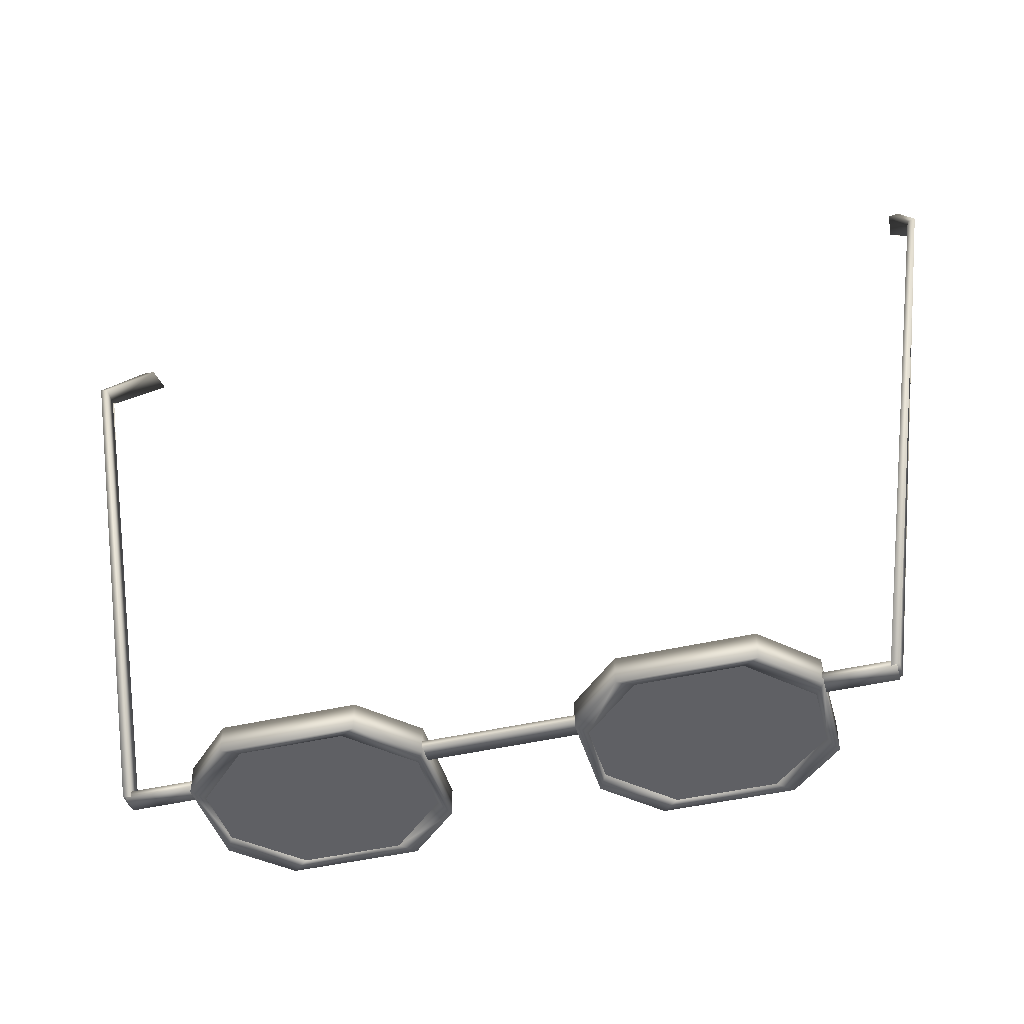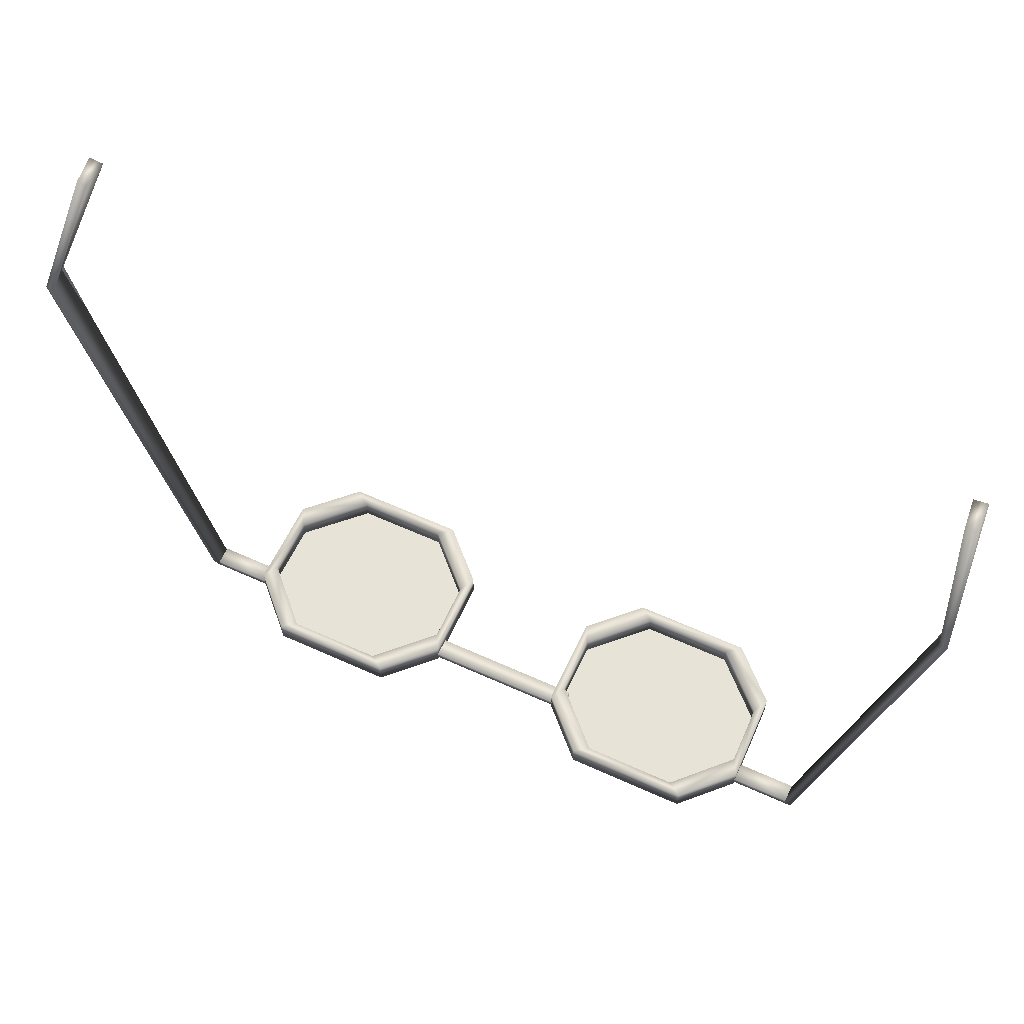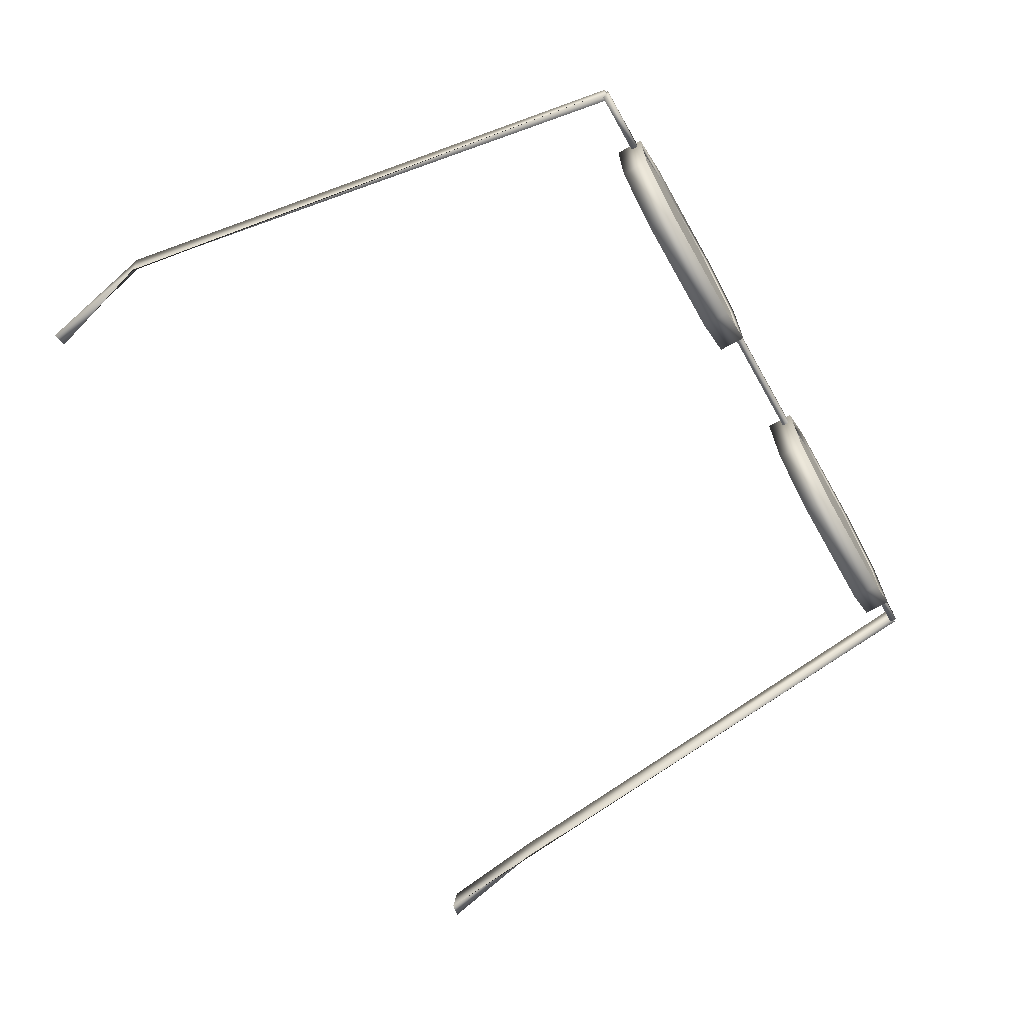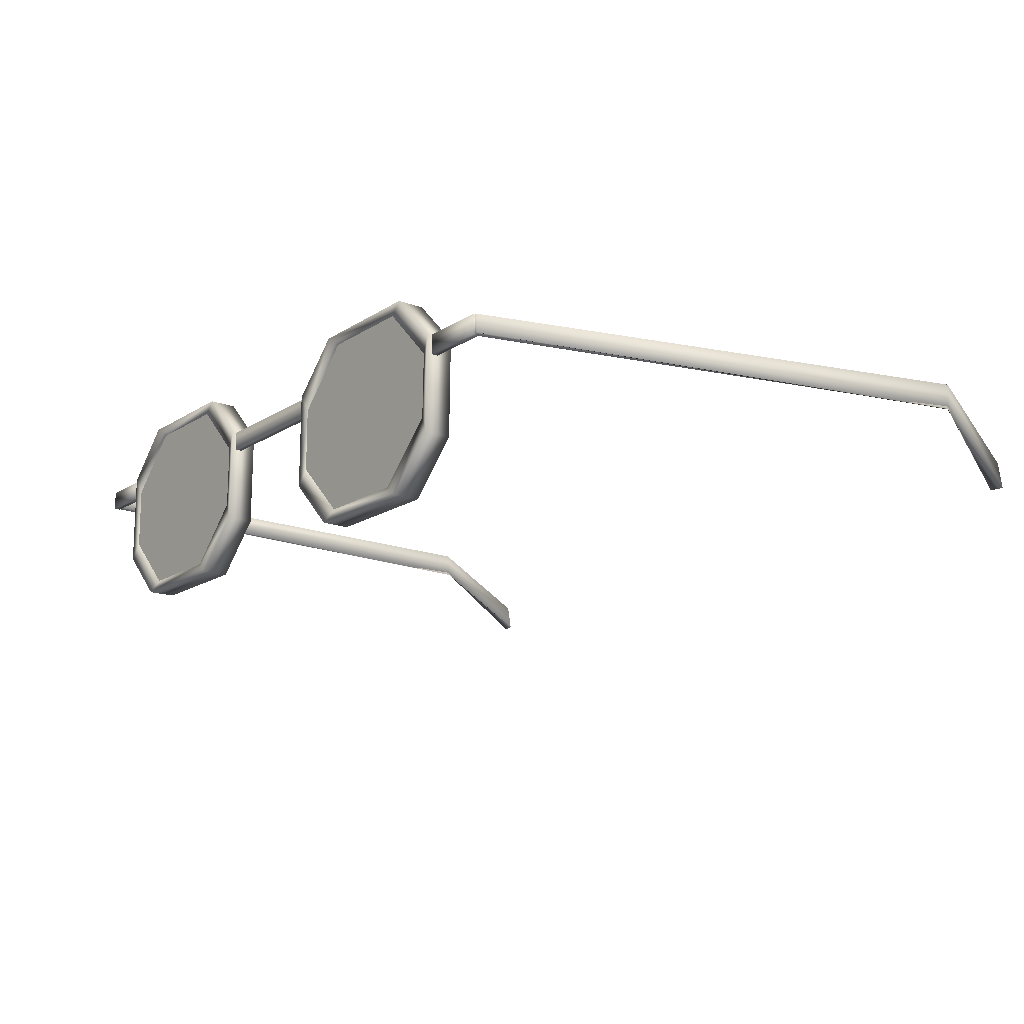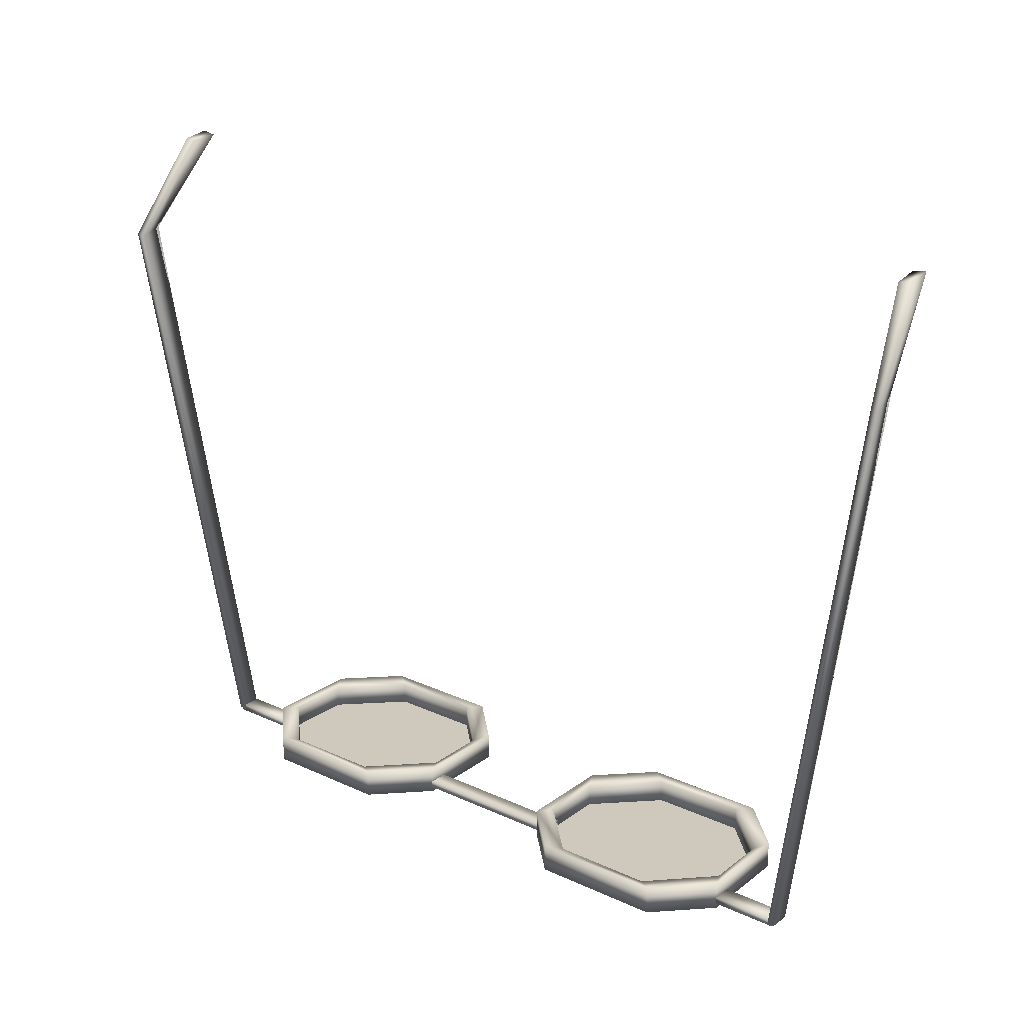
<metadata>
{"format":"obj","ext":"obj","renderer":"f3d","projection":"perspective","resolution":1024,"background":"white","views":[{"elev":-44.2,"azim":15.4,"up":"+Y"},{"elev":61.7,"azim":24.7,"up":"+Y"},{"elev":-67.0,"azim":-60.3,"up":"+Z"},{"elev":-16.2,"azim":52.2,"up":"+Z"},{"elev":22.5,"azim":38.6,"up":"+Y"}]}
</metadata>
<code>
g GlassesSmallRound
v -0.3198 0.002958 0.3882
v -0.3036 0.06867 0.3404
v -0.3135 0.0704 0.3404
v -0.2593 -0.3951 0.3727
v -0.2534 -0.3964 0.3726
v -0.3204 0.002576 0.3884
v 0.3198 0.002958 0.3882
v 0.3135 0.0704 0.3404
v 0.3036 0.06867 0.3404
v 0.2593 -0.3951 0.3727
v 0.3204 0.002576 0.3884
v 0.2534 -0.3964 0.3726
v -0.1742 -0.3813 0.2814
v -0.1742 -0.4006 0.2814
v -0.08647 -0.4006 0.2814
v -0.08647 -0.3813 0.2814
v -0.05108 -0.3813 0.3167
v -0.05087 -0.4006 0.3853
v -0.05087 -0.3813 0.3853
v -0.05108 -0.4006 0.3167
v -0.08647 -0.4006 0.2814
v -0.08647 -0.3813 0.2814
v -0.2037 -0.383 0.328
v -0.2037 -0.3989 0.328
v -0.2046 -0.3989 0.3735
v -0.2046 -0.383 0.3735
v -0.166 -0.383 0.4131
v -0.166 -0.3989 0.4131
v -0.2111 -0.3813 0.3852
v -0.2111 -0.4006 0.3852
v -0.21 -0.4006 0.3166
v -0.21 -0.3813 0.3166
v -0.1742 -0.3813 0.2814
v -0.1742 -0.4006 0.2814
v -0.166 -0.383 0.4131
v -0.166 -0.3989 0.4131
v -0.09645 -0.3989 0.4131
v -0.09645 -0.383 0.4131
v -0.05728 -0.383 0.3737
v -0.05728 -0.3989 0.3737
v -0.05728 -0.383 0.3737
v -0.05728 -0.3989 0.3737
v -0.05746 -0.3989 0.3283
v -0.05746 -0.383 0.3283
v -0.09693 -0.383 0.289
v -0.09693 -0.3989 0.289
v -0.09693 -0.383 0.289
v -0.09693 -0.3989 0.289
v -0.1637 -0.3989 0.289
v -0.1637 -0.383 0.289
v -0.2037 -0.383 0.328
v -0.2037 -0.3989 0.328
v -0.06092 -0.3921 0.3718
v 0 -0.3921 0.3856
v -0.06092 -0.3921 0.3856
v 0 -0.3921 0.3718
v 0.06092 -0.3921 0.3718
v 0.06092 -0.3921 0.3856
v -0.06092 -0.397 0.3718
v -0.06092 -0.397 0.3856
v 0 -0.397 0.3856
v 0 -0.397 0.3718
v 0.06092 -0.397 0.3718
v 0.06092 -0.397 0.3856
v 0 -0.3921 0.3856
v -0.06092 -0.397 0.3856
v -0.06092 -0.3921 0.3856
v 0 -0.397 0.3856
v 0.06092 -0.397 0.3856
v 0.06092 -0.3921 0.3856
v -0.06092 -0.3921 0.3718
v -0.06092 -0.397 0.3718
v 0 -0.397 0.3718
v 0 -0.3921 0.3718
v 0.06092 -0.3921 0.3718
v 0.06092 -0.397 0.3718
v -0.323 0.000666 0.4065
v -0.3135 0.0704 0.3404
v -0.3124 0.06806 0.3601
v -0.3198 0.002958 0.3882
v -0.2593 -0.3951 0.3858
v -0.2593 -0.3951 0.3727
v -0.3124 0.06806 0.3601
v -0.3135 0.0704 0.3404
v -0.3036 0.06867 0.3404
v -0.3054 0.06684 0.3601
v -0.3175 -0.000792 0.4064
v -0.2534 -0.3964 0.3726
v -0.2534 -0.3964 0.3859
v -0.3204 0.002576 0.3884
v -0.3054 0.06684 0.3601
v -0.3036 0.06867 0.3404
v -0.2534 -0.3964 0.3859
v -0.2534 -0.3964 0.3726
v -0.2593 -0.3951 0.3727
v -0.2593 -0.3951 0.3858
v -0.3198 0.002958 0.3882
v -0.3204 0.002576 0.3884
v -0.3036 0.06867 0.3404
v -0.2593 -0.3951 0.3727
v -0.3175 -0.000792 0.4064
v -0.3124 0.06806 0.3601
v -0.3054 0.06684 0.3601
v -0.323 0.000666 0.4065
v -0.2534 -0.3964 0.3859
v -0.2593 -0.3951 0.3858
v -0.08603 -0.3813 0.4206
v -0.05087 -0.3813 0.3853
v -0.05087 -0.4006 0.3853
v -0.08603 -0.4006 0.4206
v -0.1763 -0.4006 0.4206
v -0.1763 -0.3813 0.4206
v -0.1763 -0.4006 0.4206
v -0.2111 -0.4006 0.3852
v -0.2111 -0.3813 0.3852
v -0.1763 -0.3813 0.4206
v -0.2573 -0.3921 0.3718
v -0.2573 -0.3921 0.3856
v -0.2573 -0.397 0.3856
v -0.2573 -0.397 0.3718
v -0.2078 -0.3921 0.3718
v -0.2078 -0.397 0.3718
v -0.2078 -0.397 0.3856
v -0.2078 -0.3921 0.3856
v -0.2078 -0.3921 0.3718
v -0.2573 -0.3921 0.3718
v -0.2573 -0.397 0.3718
v -0.2078 -0.397 0.3718
v -0.2078 -0.397 0.3718
v -0.2573 -0.397 0.3718
v -0.2573 -0.397 0.3856
v -0.2078 -0.397 0.3856
v -0.2078 -0.397 0.3856
v -0.2573 -0.397 0.3856
v -0.2573 -0.3921 0.3856
v -0.2078 -0.3921 0.3856
v -0.2078 -0.3921 0.3856
v -0.2573 -0.3921 0.3856
v -0.2573 -0.3921 0.3718
v -0.2078 -0.3921 0.3718
v 0.1742 -0.3813 0.2814
v 0.08647 -0.3813 0.2814
v 0.08647 -0.4006 0.2814
v 0.1742 -0.4006 0.2814
v 0.05108 -0.3813 0.3167
v 0.05087 -0.3813 0.3853
v 0.05087 -0.4006 0.3853
v 0.05108 -0.4006 0.3167
v 0.08647 -0.4006 0.2814
v 0.08647 -0.3813 0.2814
v 0.2037 -0.383 0.328
v 0.2046 -0.3989 0.3735
v 0.2037 -0.3989 0.328
v 0.2046 -0.383 0.3735
v 0.166 -0.383 0.4131
v 0.166 -0.3989 0.4131
v 0.2111 -0.3813 0.3852
v 0.21 -0.4006 0.3166
v 0.2111 -0.4006 0.3852
v 0.21 -0.3813 0.3166
v 0.1742 -0.3813 0.2814
v 0.1742 -0.4006 0.2814
v 0.166 -0.383 0.4131
v 0.09645 -0.3989 0.4131
v 0.166 -0.3989 0.4131
v 0.09645 -0.383 0.4131
v 0.05728 -0.383 0.3737
v 0.05728 -0.3989 0.3737
v 0.05728 -0.383 0.3737
v 0.05746 -0.3989 0.3283
v 0.05728 -0.3989 0.3737
v 0.05746 -0.383 0.3283
v 0.09693 -0.383 0.289
v 0.09693 -0.3989 0.289
v 0.09693 -0.383 0.289
v 0.1637 -0.3989 0.289
v 0.09693 -0.3989 0.289
v 0.1637 -0.383 0.289
v 0.2037 -0.383 0.328
v 0.2037 -0.3989 0.328
v 0.323 0.000666 0.4065
v 0.3124 0.06806 0.3601
v 0.3135 0.0704 0.3404
v 0.3198 0.002958 0.3882
v 0.2593 -0.3951 0.3858
v 0.2593 -0.3951 0.3727
v 0.3124 0.06806 0.3601
v 0.3054 0.06684 0.3601
v 0.3036 0.06867 0.3404
v 0.3135 0.0704 0.3404
v 0.3175 -0.000792 0.4064
v 0.2534 -0.3964 0.3859
v 0.2534 -0.3964 0.3726
v 0.3204 0.002576 0.3884
v 0.3054 0.06684 0.3601
v 0.3036 0.06867 0.3404
v 0.2534 -0.3964 0.3859
v 0.2593 -0.3951 0.3858
v 0.2593 -0.3951 0.3727
v 0.2534 -0.3964 0.3726
v 0.3198 0.002958 0.3882
v 0.3036 0.06867 0.3404
v 0.3204 0.002576 0.3884
v 0.2593 -0.3951 0.3727
v 0.3175 -0.000792 0.4064
v 0.3054 0.06684 0.3601
v 0.3124 0.06806 0.3601
v 0.323 0.000666 0.4065
v 0.2534 -0.3964 0.3859
v 0.2593 -0.3951 0.3858
v 0.08603 -0.3813 0.4206
v 0.05087 -0.4006 0.3853
v 0.05087 -0.3813 0.3853
v 0.08603 -0.4006 0.4206
v 0.1763 -0.4006 0.4206
v 0.1763 -0.3813 0.4206
v 0.1763 -0.4006 0.4206
v 0.1763 -0.3813 0.4206
v 0.2111 -0.3813 0.3852
v 0.2111 -0.4006 0.3852
v 0.2573 -0.3921 0.3718
v 0.2573 -0.397 0.3718
v 0.2573 -0.397 0.3856
v 0.2573 -0.3921 0.3856
v 0.2078 -0.3921 0.3718
v 0.2078 -0.3921 0.3856
v 0.2078 -0.397 0.3856
v 0.2078 -0.397 0.3718
v 0.2078 -0.3921 0.3718
v 0.2078 -0.397 0.3718
v 0.2573 -0.397 0.3718
v 0.2573 -0.3921 0.3718
v 0.2078 -0.397 0.3718
v 0.2078 -0.397 0.3856
v 0.2573 -0.397 0.3856
v 0.2573 -0.397 0.3718
v 0.2078 -0.397 0.3856
v 0.2078 -0.3921 0.3856
v 0.2573 -0.3921 0.3856
v 0.2573 -0.397 0.3856
v 0.2078 -0.3921 0.3856
v 0.2078 -0.3921 0.3718
v 0.2573 -0.3921 0.3718
v 0.2573 -0.3921 0.3856
v -0.09693 -0.3989 0.289
v -0.1742 -0.4006 0.2814
v -0.1637 -0.3989 0.289
v -0.2037 -0.3989 0.328
v -0.08647 -0.4006 0.2814
v -0.21 -0.4006 0.3166
v -0.05108 -0.4006 0.3167
v -0.05746 -0.3989 0.3283
v -0.2111 -0.4006 0.3852
v -0.2046 -0.3989 0.3735
v -0.05728 -0.3989 0.3737
v -0.05087 -0.4006 0.3853
v -0.166 -0.3989 0.4131
v -0.1763 -0.4006 0.4206
v -0.08603 -0.4006 0.4206
v -0.09645 -0.3989 0.4131
v 0.09693 -0.3989 0.289
v 0.1637 -0.3989 0.289
v 0.1742 -0.4006 0.2814
v 0.2037 -0.3989 0.328
v 0.08647 -0.4006 0.2814
v 0.21 -0.4006 0.3166
v 0.05108 -0.4006 0.3167
v 0.05746 -0.3989 0.3283
v 0.2111 -0.4006 0.3852
v 0.2046 -0.3989 0.3735
v 0.05728 -0.3989 0.3737
v 0.05087 -0.4006 0.3853
v 0.166 -0.3989 0.4131
v 0.1763 -0.4006 0.4206
v 0.08603 -0.4006 0.4206
v 0.09645 -0.3989 0.4131
v -0.166 -0.383 0.4131
v -0.09645 -0.383 0.4131
v -0.08603 -0.3813 0.4206
v -0.1763 -0.3813 0.4206
v -0.05087 -0.3813 0.3853
v -0.2046 -0.383 0.3735
v -0.05728 -0.383 0.3737
v -0.2111 -0.3813 0.3852
v -0.05108 -0.3813 0.3167
v -0.2037 -0.383 0.328
v -0.05746 -0.383 0.3283
v -0.21 -0.3813 0.3166
v -0.08647 -0.3813 0.2814
v -0.1637 -0.383 0.289
v -0.09693 -0.383 0.289
v -0.1742 -0.3813 0.2814
v 0.166 -0.383 0.4131
v 0.1763 -0.3813 0.4206
v 0.08603 -0.3813 0.4206
v 0.09645 -0.383 0.4131
v 0.2046 -0.383 0.3735
v 0.05087 -0.3813 0.3853
v 0.2111 -0.3813 0.3852
v 0.05728 -0.383 0.3737
v 0.2037 -0.383 0.328
v 0.05108 -0.3813 0.3167
v 0.21 -0.3813 0.3166
v 0.05746 -0.383 0.3283
v 0.1637 -0.383 0.289
v 0.08647 -0.3813 0.2814
v 0.1742 -0.3813 0.2814
v 0.09693 -0.383 0.289
v -0.05746 -0.3989 0.3283
v -0.09693 -0.3989 0.289
v -0.1637 -0.3989 0.289
v -0.2037 -0.3989 0.328
v -0.2046 -0.3989 0.3735
v -0.05728 -0.3989 0.3737
v -0.166 -0.3989 0.4131
v -0.09645 -0.3989 0.4131
v 0.2037 -0.3989 0.328
v 0.1637 -0.3989 0.289
v 0.09693 -0.3989 0.289
v 0.05746 -0.3989 0.3283
v 0.2046 -0.3989 0.3735
v 0.05728 -0.3989 0.3737
v 0.166 -0.3989 0.4131
v 0.09645 -0.3989 0.4131
g GlassesSmallRound_0
f 3 2 1
f 6 5 4
f 9 8 7
f 12 11 10
f 15 14 13
f 16 15 13
f 19 18 17
f 18 20 17
f 17 20 21
f 22 17 21
f 25 24 23
f 26 25 23
f 25 26 27
f 28 25 27
f 31 30 29
f 32 31 29
f 32 33 31
f 33 34 31
f 37 36 35
f 38 37 35
f 38 39 37
f 39 40 37
f 43 42 41
f 44 43 41
f 43 44 45
f 46 43 45
f 49 48 47
f 50 49 47
f 49 50 51
f 52 49 51
f 55 54 53
f 54 56 53
f 56 54 57
f 54 58 57
f 61 60 59
f 62 61 59
f 61 62 63
f 64 61 63
f 67 66 65
f 66 68 65
f 68 69 65
f 69 70 65
f 73 72 71
f 74 73 71
f 73 74 75
f 76 73 75
f 79 78 77
f 78 80 77
f 77 80 81
f 80 82 81
f 85 84 83
f 86 85 83
f 89 88 87
f 88 90 87
f 87 90 91
f 90 92 91
f 95 94 93
f 96 95 93
f 99 98 97
f 97 98 100
f 103 102 101
f 102 104 101
f 101 104 105
f 104 106 105
f 109 108 107
f 110 109 107
f 111 110 107
f 112 111 107
f 115 114 113
f 116 115 113
f 119 118 117
f 120 119 117
f 123 122 121
f 124 123 121
f 127 126 125
f 128 127 125
f 131 130 129
f 132 131 129
f 135 134 133
f 136 135 133
f 139 138 137
f 140 139 137
f 143 142 141
f 144 143 141
f 147 146 145
f 148 147 145
f 148 145 149
f 145 150 149
f 153 152 151
f 152 154 151
f 154 152 155
f 152 156 155
f 159 158 157
f 158 160 157
f 161 160 158
f 162 161 158
f 165 164 163
f 164 166 163
f 167 166 164
f 168 167 164
f 171 170 169
f 170 172 169
f 172 170 173
f 170 174 173
f 177 176 175
f 176 178 175
f 178 176 179
f 176 180 179
f 183 182 181
f 184 183 181
f 184 181 185
f 186 184 185
f 189 188 187
f 190 189 187
f 193 192 191
f 194 193 191
f 194 191 195
f 196 194 195
f 199 198 197
f 200 199 197
f 203 202 201
f 203 201 204
f 207 206 205
f 208 207 205
f 208 205 209
f 210 208 209
f 213 212 211
f 212 214 211
f 214 215 211
f 215 216 211
f 219 218 217
f 220 219 217
f 223 222 221
f 224 223 221
f 227 226 225
f 228 227 225
f 231 230 229
f 232 231 229
f 235 234 233
f 236 235 233
f 239 238 237
f 240 239 237
f 243 242 241
f 244 243 241
f 247 246 245
f 246 247 248
f 246 249 245
f 250 246 248
f 245 249 251
f 252 245 251
f 253 250 248
f 254 253 248
f 252 251 255
f 251 256 255
f 254 257 253
f 257 258 253
f 256 259 255
f 259 258 257
f 259 260 255
f 260 259 257
f 263 262 261
f 262 263 264
f 265 263 261
f 263 266 264
f 265 261 267
f 261 268 267
f 266 269 264
f 269 270 264
f 267 268 271
f 272 267 271
f 273 270 269
f 274 273 269
f 275 272 271
f 274 275 273
f 276 275 271
f 275 276 273
f 279 278 277
f 280 279 277
f 279 281 278
f 277 282 280
f 281 283 278
f 282 284 280
f 281 285 283
f 284 282 286
f 285 287 283
f 288 284 286
f 287 285 289
f 288 286 290
f 291 287 289
f 292 288 290
f 289 292 291
f 292 290 291
f 295 294 293
f 296 295 293
f 297 293 294
f 298 295 296
f 299 297 294
f 300 298 296
f 297 299 301
f 302 298 300
f 299 303 301
f 304 302 300
f 301 303 305
f 302 304 306
f 303 307 305
f 304 308 306
f 305 307 308
f 307 306 308
g GlassesSmallRound_1
f 311 310 309
f 309 312 311
f 309 313 312
f 309 314 313
f 314 315 313
f 314 316 315
f 319 318 317
f 317 320 319
f 317 321 320
f 321 322 320
f 321 323 322
f 323 324 322

</code>
